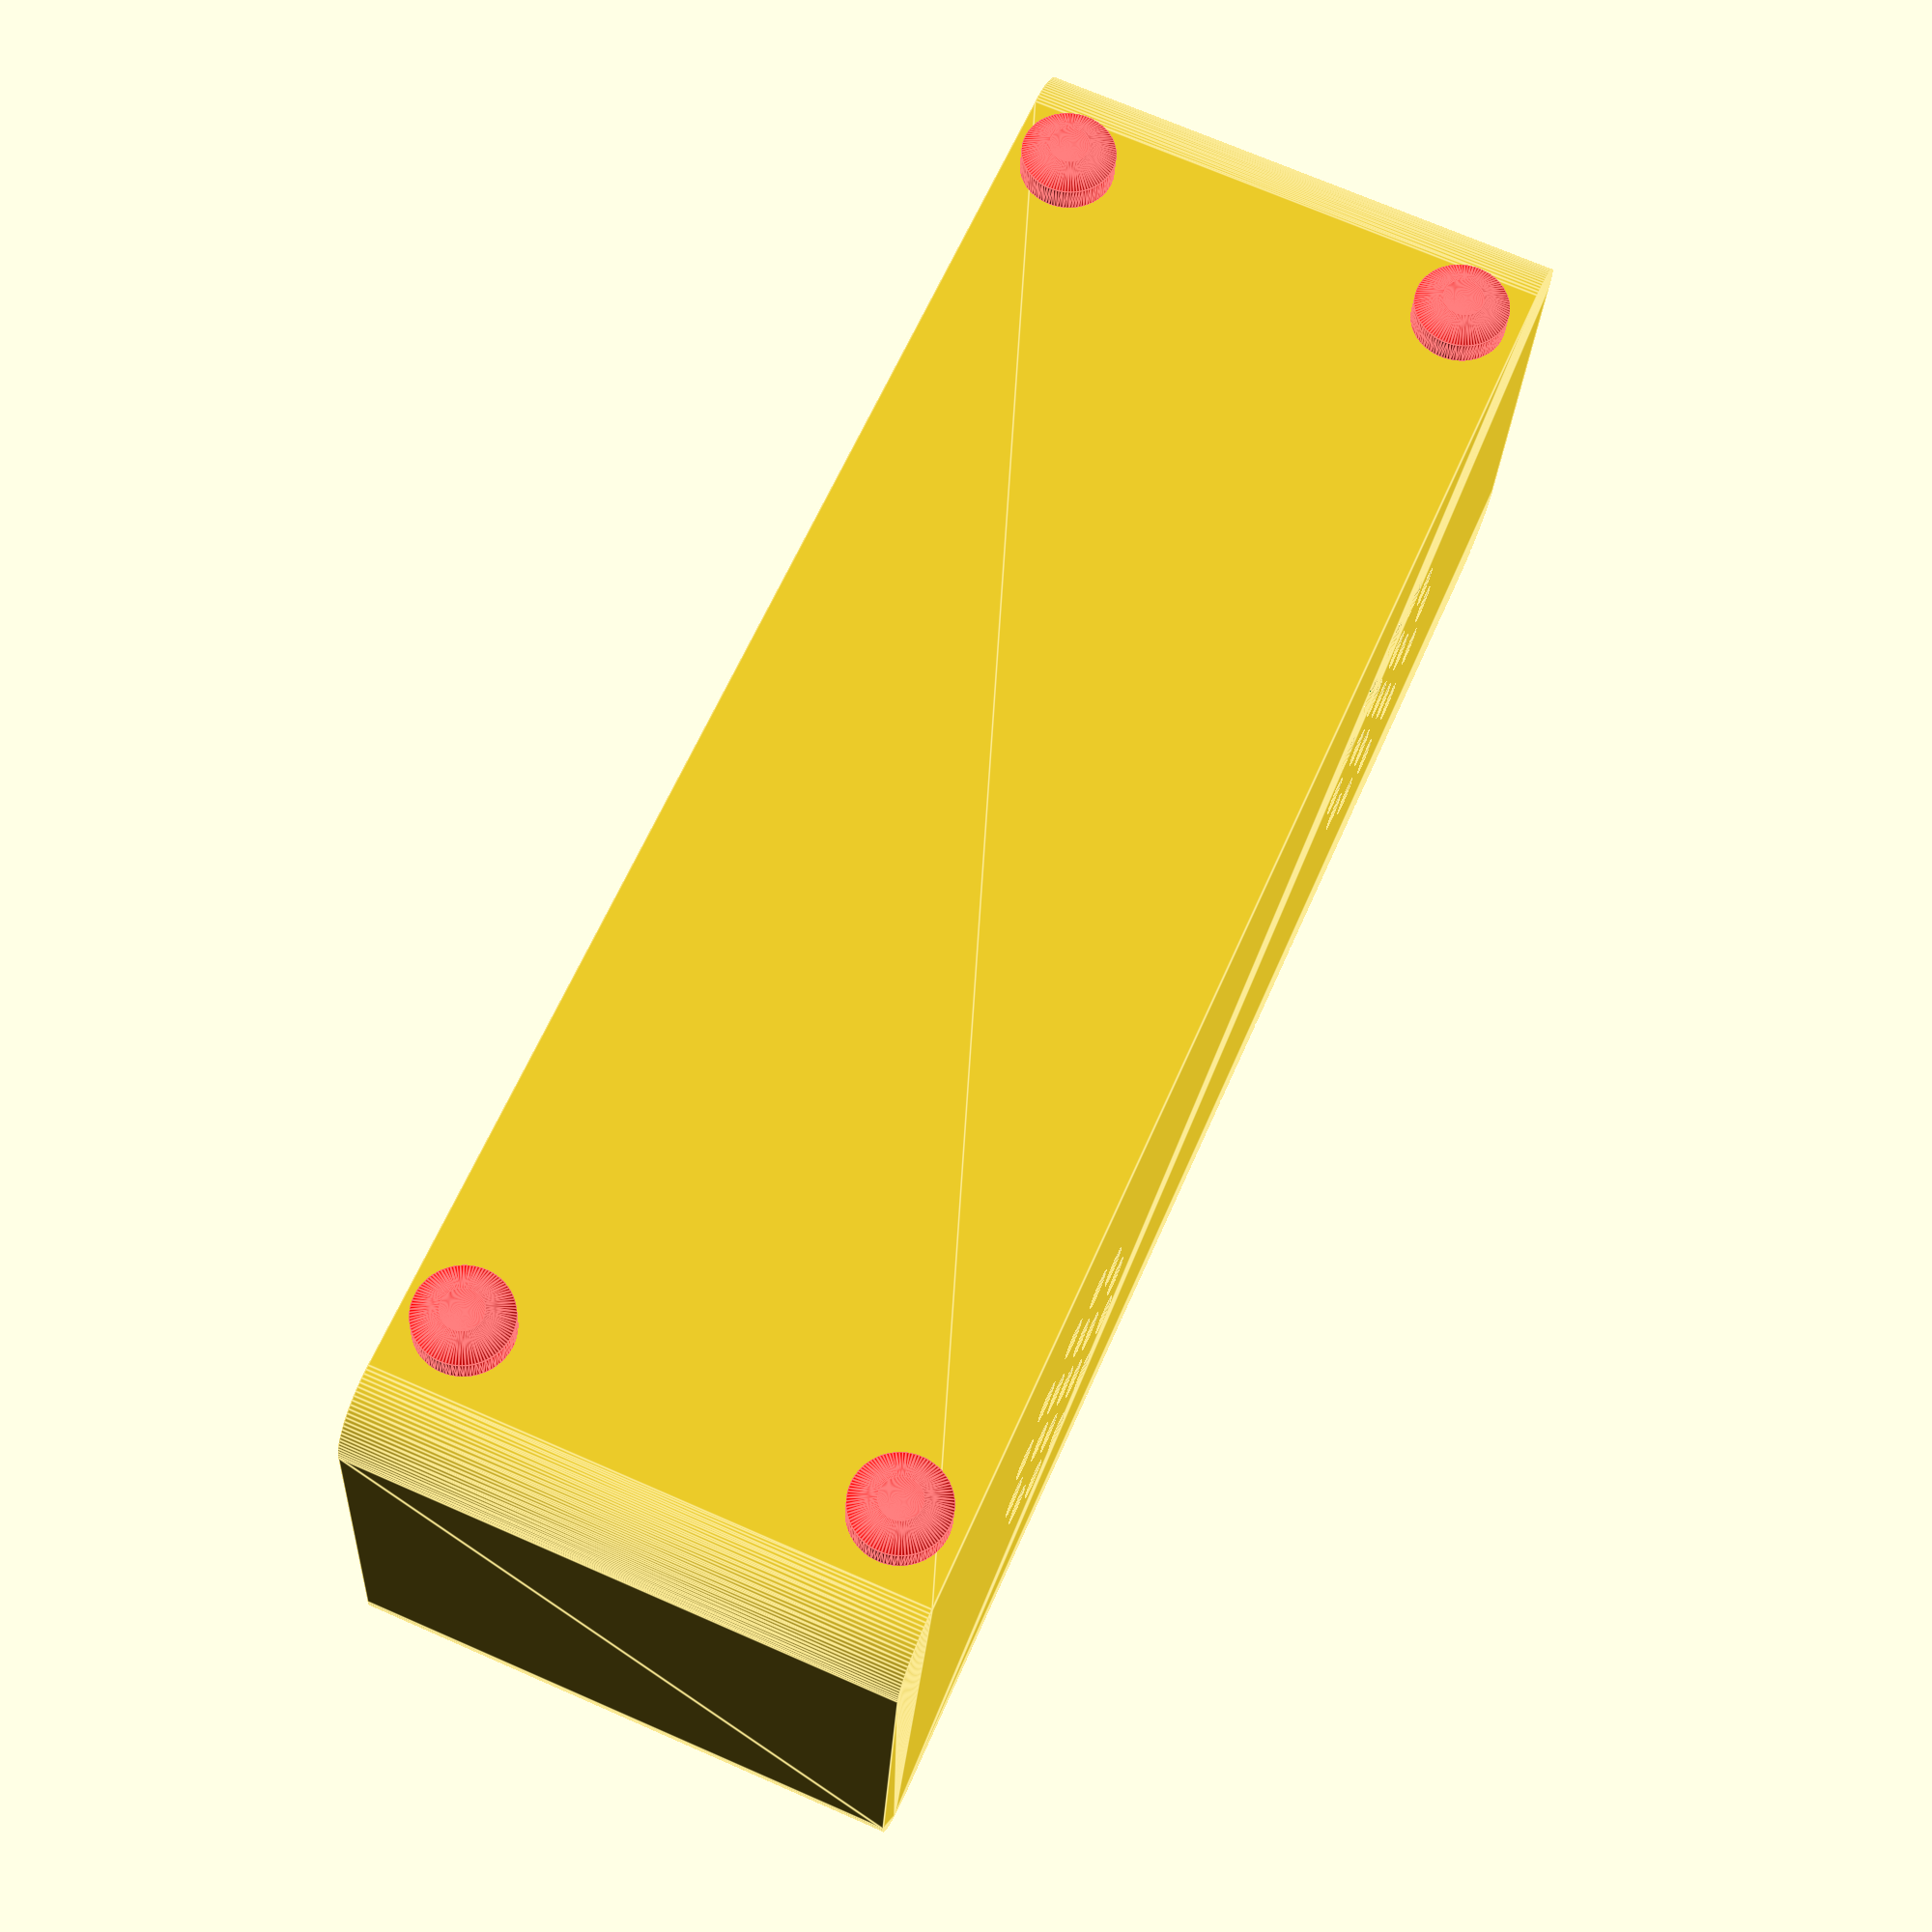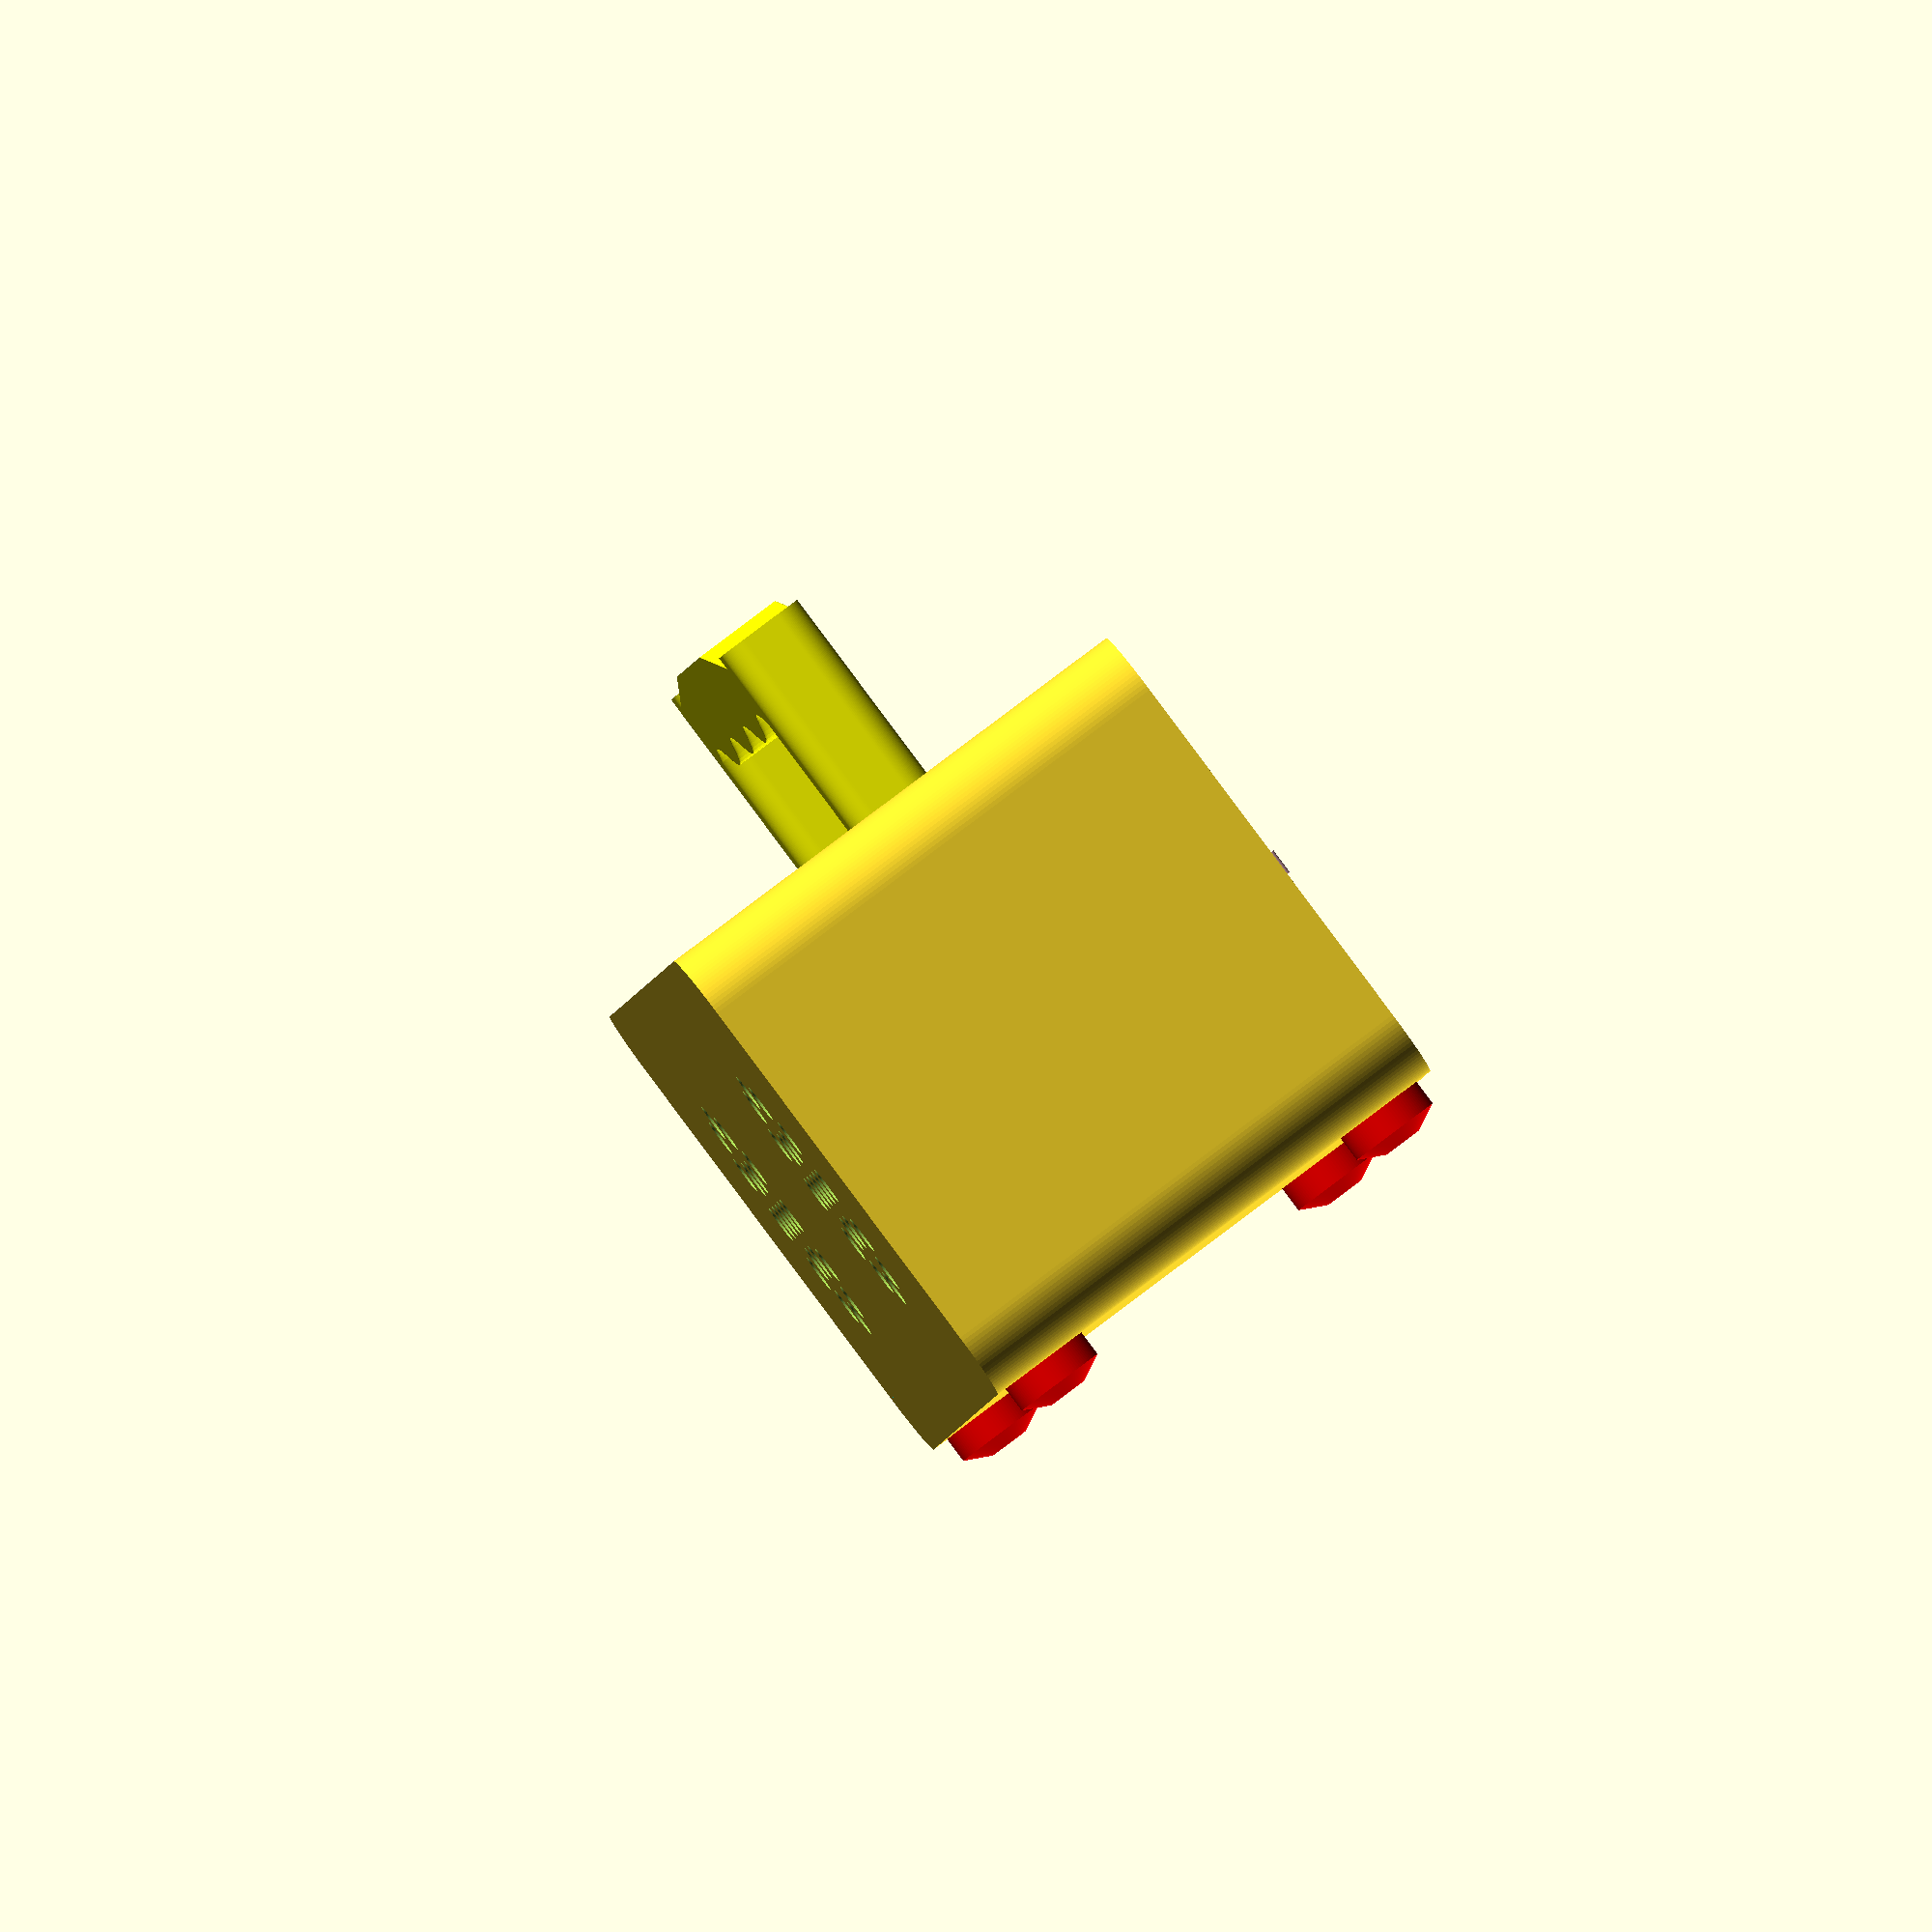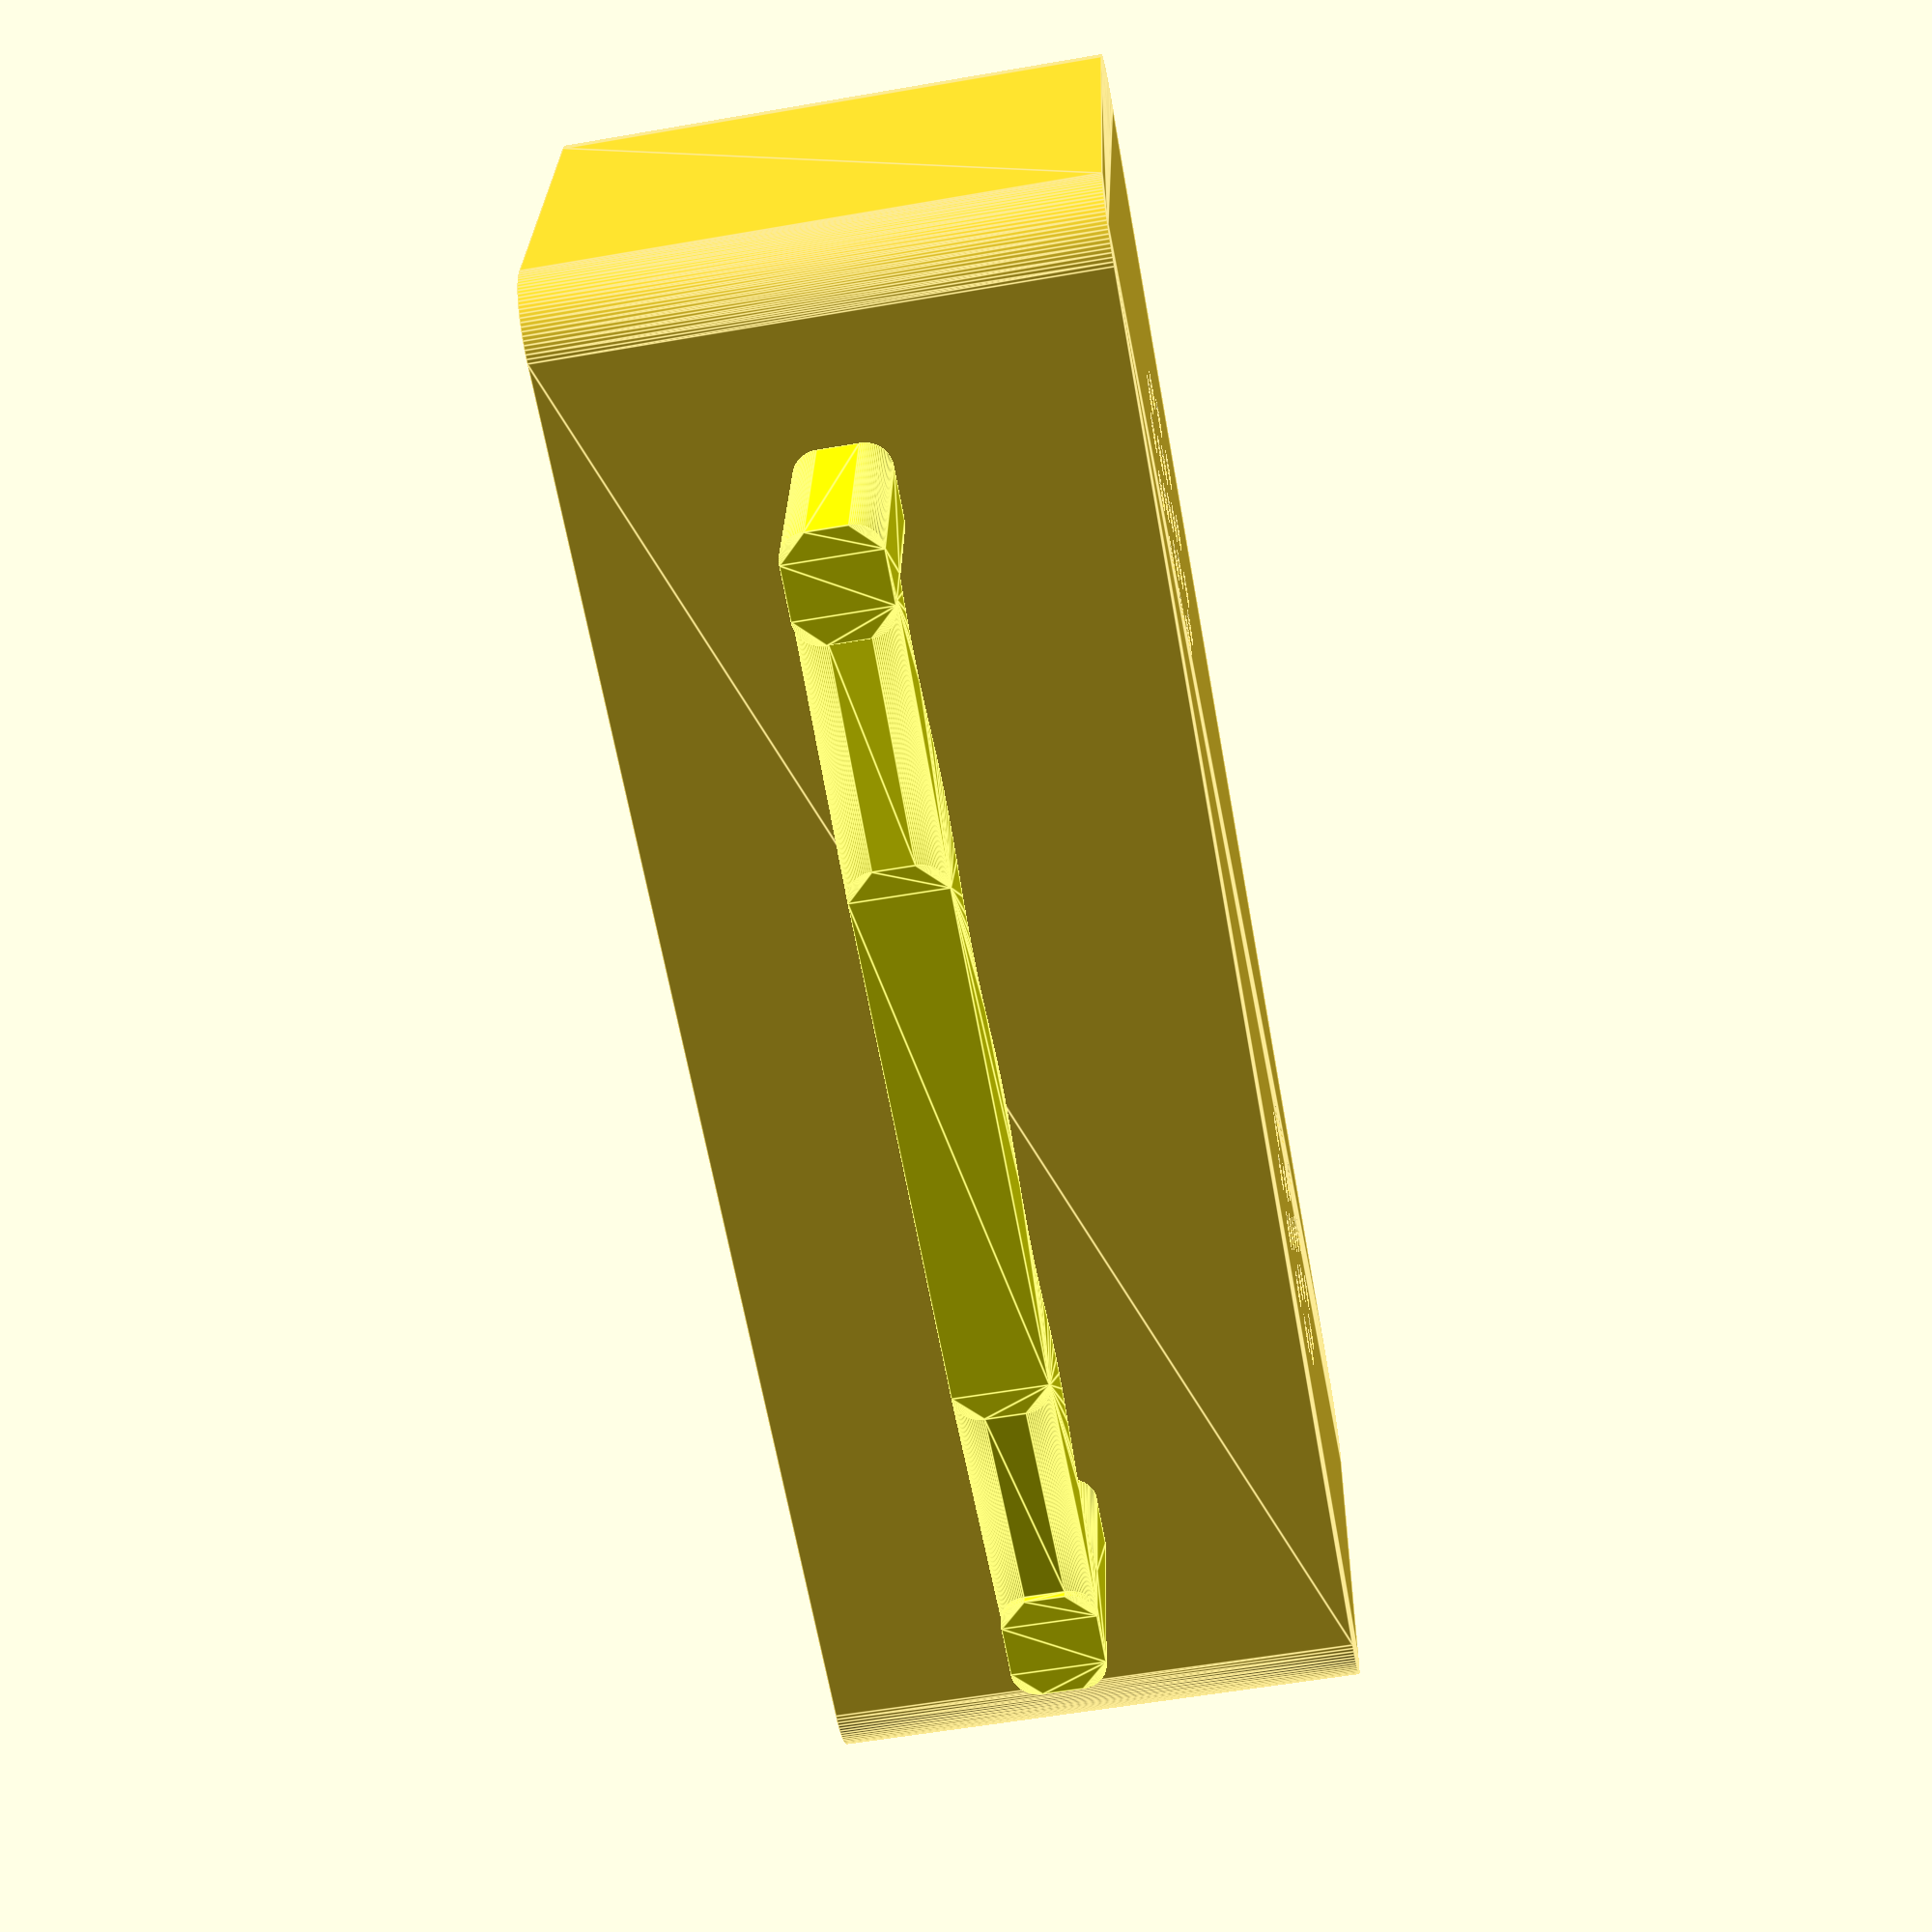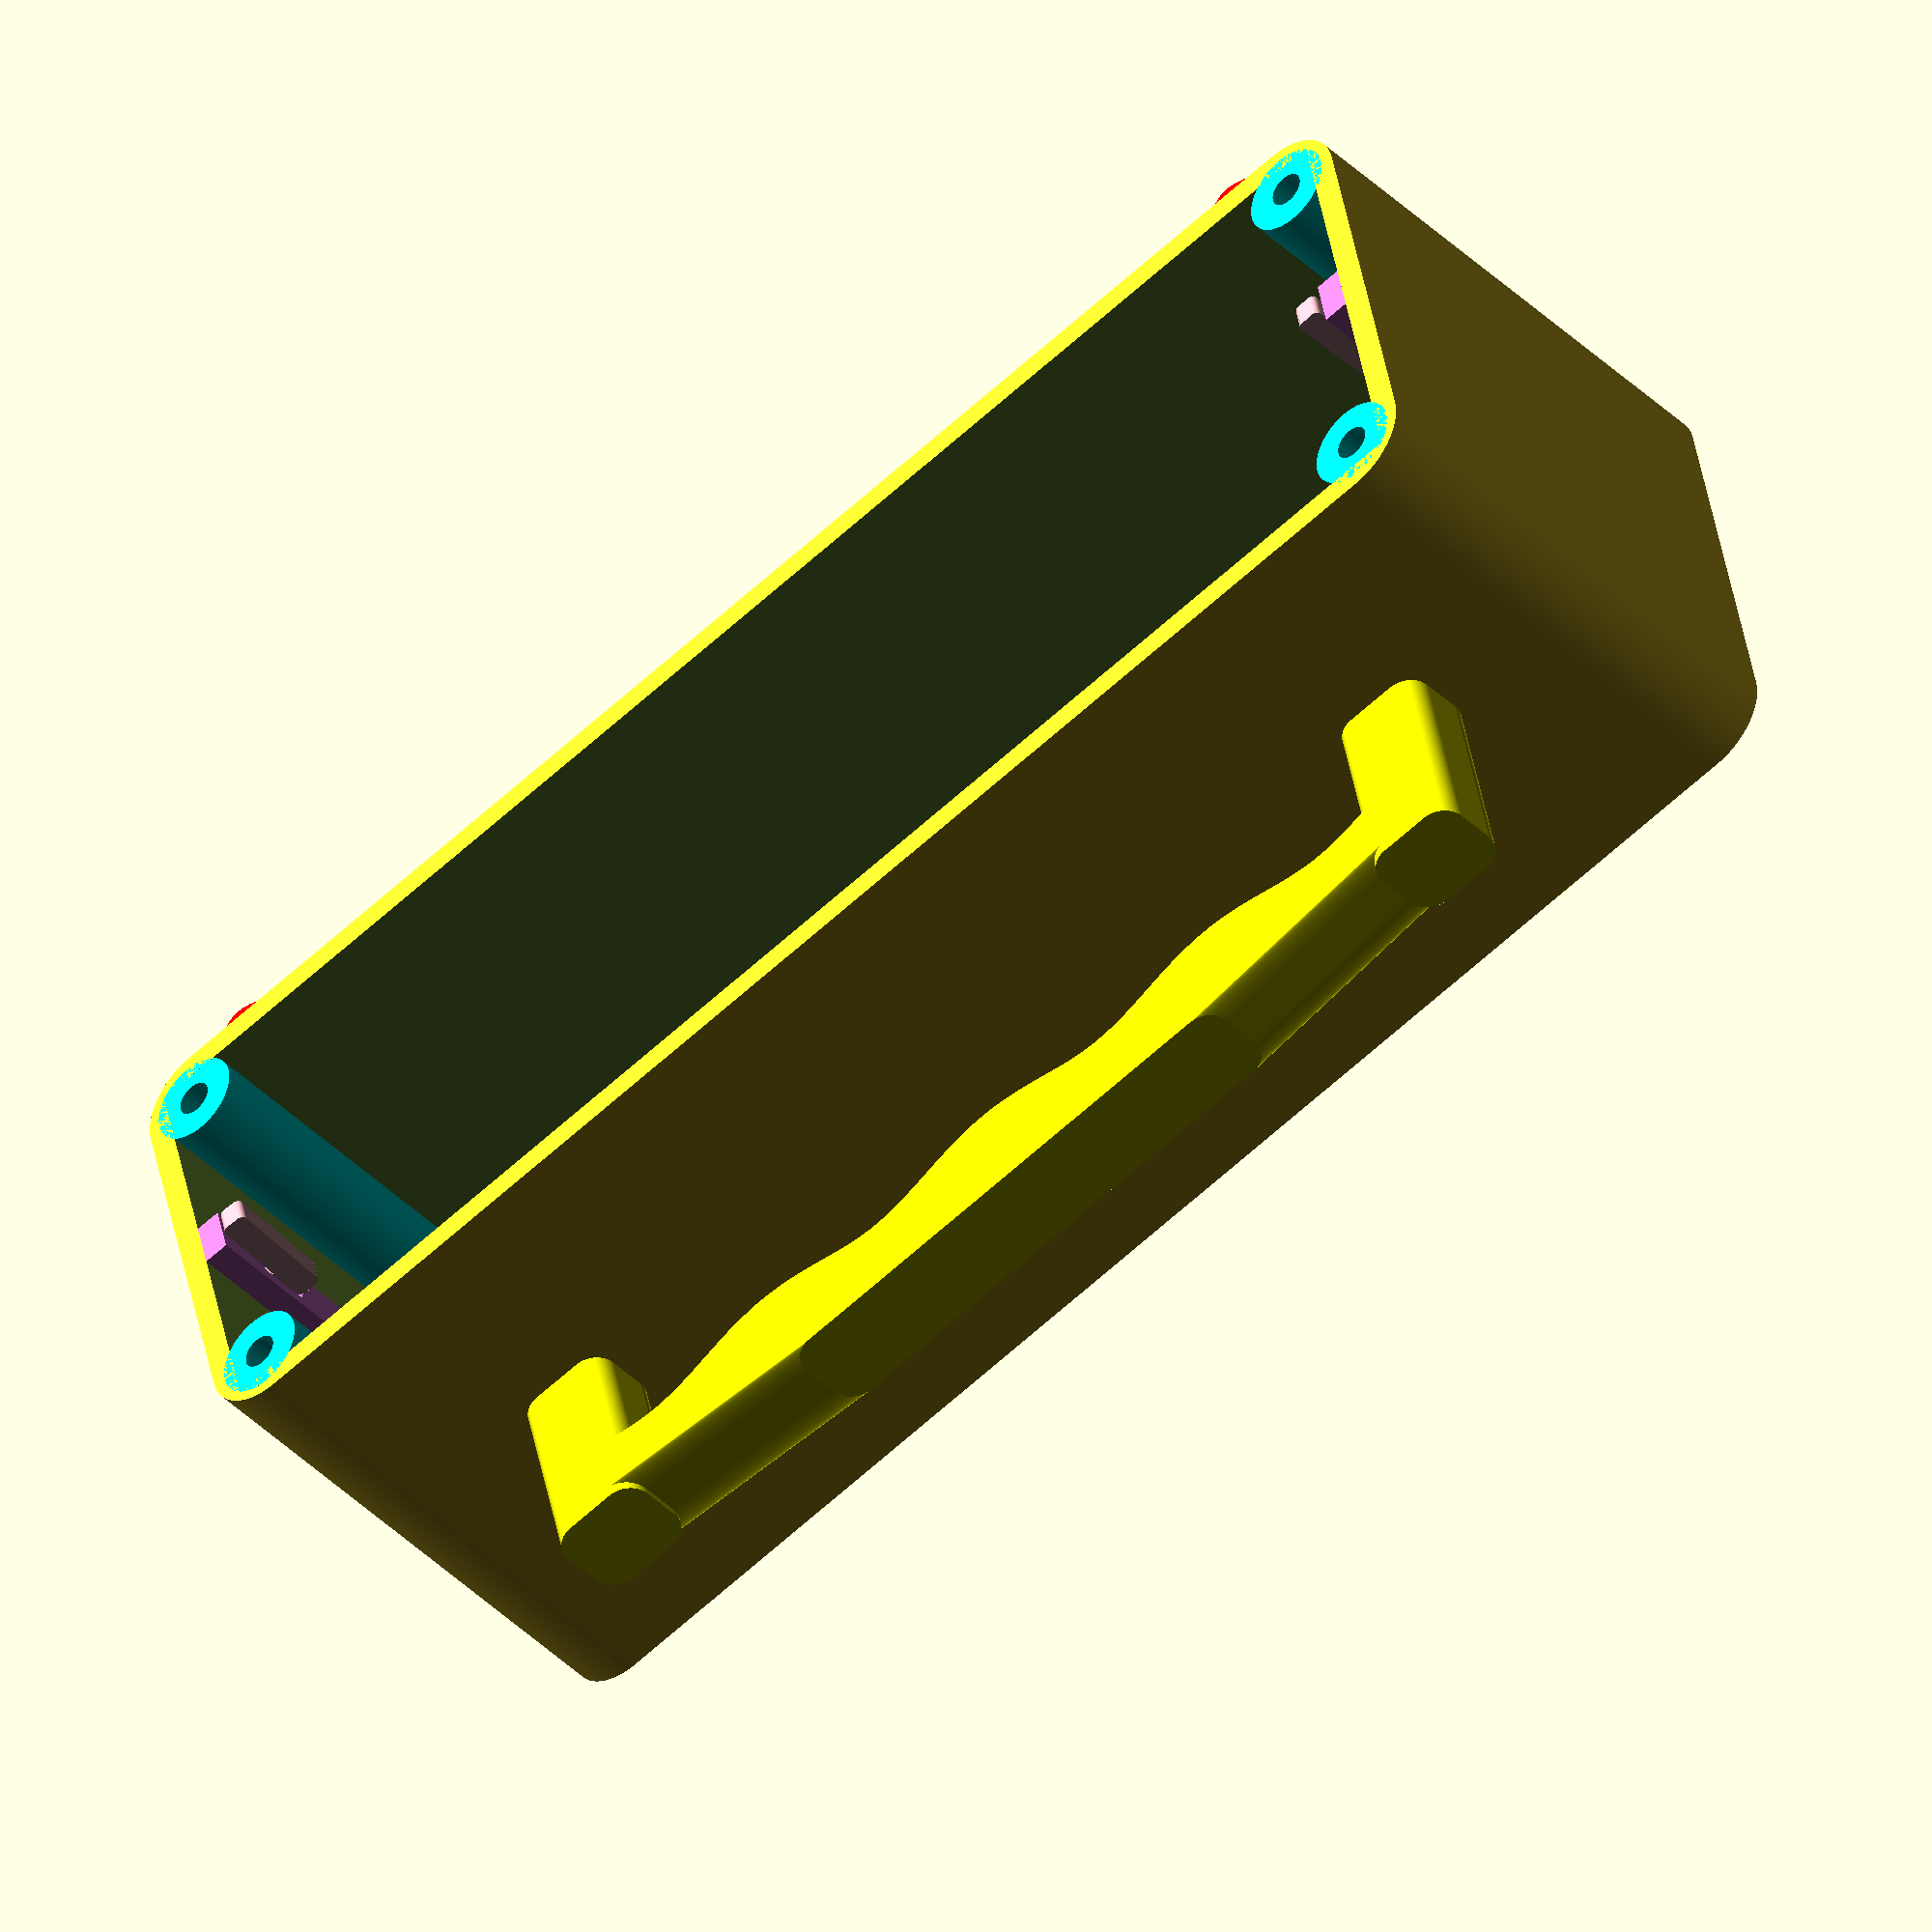
<openscad>




































































































/* -------------------------------------------------------------------------- */
/*                                 Parammeters                                */
/* -------------------------------------------------------------------------- */
$fn = 100;

box_l             = 120;
box_h             = 40;
box_w             = 40;
box_rounding      = 5;
box_thickness     = 2;
box_min_thickness = 1;

// --Speaker grill with holes params

grill_d      = 25;    // Same diameter as the speaker
grill_r      = grill_d / 2;
grill_hole_n = 20;
grill_hole_r = 1.5;

// --Speaker grill radial pattern params

grill_support_w        = 1;
grill_min_hole_spacing = 2;
grill_rev_step         = 45;

// --Speaker grill exotic pattern params

grill_exotic             = false;
grill_exotic_coef        = [ 1, 3 ];
grill_exotic_spacing     = 4;
grill_exotic_figure_step = 40;

// --Cantilever snap-fit params

canteliver_h            = 8;
canteliver_w            = 1;
canteliver_l            = 1;
canteliver_pivot_h      = 2;
canteliver_pivot_offset = 2;
canteliver_fillet       = 0.5;
canteliver_fillet_h     = 1;

// --Handle params

handle_x_offset = 6;
handle_y_offset = 10;
handle_z_offset = 2;

// --Screw holes params

screw_hole_support_r = 3.5;
screw_hole_r         = 1.5;

/* -------------------------------------------------------------------------- */
/*                               Complete Object                              */
/* -------------------------------------------------------------------------- */

box();

color("yellow") handle([ box_l / 8 + handle_x_offset, box_w / 2 - (handle_y_offset), -(box_h / 2 + handle_z_offset) ]);

color("green") for (x_off = [box_l / 4:box_l / 2:box_l - box_l / 4]) {
	speaker_support(tr = [ x_off, box_w / 2, box_thickness ]);
	// translate([ x_off, box_w / 2, 2 * box_thickness ]) cylinder(r = grill_r, h = box_thickness);    // NOTE - DEBUG
}

// color("teal") box_cover();

for (i = [0:1]) {
	translate([ i * box_l, i * (box_w + canteliver_fillet_h), 0 ]) rotate([ 0, 0, i * 180 ]) {
		color("violet") canteliver_snap_fit_w_release_female();
		color("pink") canteliver_snap_fit_w_release_male();
	}
}

color("cyan") screw_holes();

color("red") rubber_feet();

/* -------------------------------------------------------------------------- */
/*                            Functions and modules                           */
/* -------------------------------------------------------------------------- */

/* ------------------------ Speaker grill with holes ------------------------ */
function lissajous_2D(r, t, f_cos, f_sin)    = [ r * cos(f_cos * t), r *sin(f_sin *t) ];
function lissajous_3D(r, t, u, f_cos, f_sin) = [ r * cos(f_cos * t), r *sin(f_sin *t), u ];

module speaker_grill_exotic(grill_r, grill_thickness, tr = [ 0, 0, 0 ]) {

	translate(tr)

	    difference() {

		// Bounds
		cylinder(r = grill_r, h = grill_thickness);

		for (rev = [0:grill_rev_step:360])
			// Figure
			rotate([ 0, 0, rev ]) {

				// Supports
				cube([ grill_r, grill_support_w, grill_thickness ]);

				// Lissajous pattern
				for (i = [grill_exotic_spacing:grill_r + grill_support_w])
					for (j = [0:grill_exotic_figure_step:360])

						if (i % grill_exotic_spacing == 0)
							translate(lissajous_3D(i, j, 0, grill_exotic_coef[0],
							                       grill_exotic_coef[1]))
							    cylinder(r = grill_hole_r, h = grill_thickness, $fn = 50);
			}
	}
}

module speaker_grill_radial(grill_r, grill_thickness, tr = [ 0, 0, 0 ]) {
	translate(tr)

	    difference() {
		// Bounds
		cylinder(r = grill_r, h = grill_thickness);

		grill_base_path = [for (i = [1:grill_r + grill_support_w]) for (j = [0:360])
		        lissajous_2D(i, j, 1, 1)];

		linear_extrude(height = grill_thickness) polygon(points = grill_base_path);

		for (a = [0:grill_rev_step:360])
			rotate([ 0, 0, a ]) cube([ grill_r, grill_support_w, grill_thickness ]);
	}
}

module speaker_grill_holes(r, thickness, tr = [ 0, 0, 0 ]) {
	translate(tr) {
		for (i = [0:2 * grill_hole_r + grill_hole_r:r])    //
			for (j = [0:180 / floor(i / grill_hole_r):360])
				translate([ i * cos(j), i * sin(j), -1 ])
				    cylinder(h = thickness + 2, r = grill_hole_r);
	}
}

/* ----------------------------- Speaker support ---------------------------- */
module speaker_support(tr = [ 0, 0, 0 ]) {

	translate(tr)
	    difference() {
		rotate([ 0, 0, 60 ])
		    rotate_extrude(convexity = 10, angle = 180)
		        polygon(points = [
			        [ grill_r - 1, 5 ],
			        [ grill_r + 1, 4 ],
			        [ grill_r + 1, 2 ],
			        [ grill_r - 2, 2 ],
			        [ grill_r - 1, 0 ],
			        [ grill_r + 4, 0 ],
			        [ grill_r + 4, 4 ],
			        [ grill_r, 6 ],
		        ]);
	}
}

/* --------------------------------- Handle --------------------------------- */
module handle(tr = [ 0, 0, 0 ]) {

	minkowski() {
		rotate([ 180, 0, 0 ])
		    translate(tr) {
			linear_extrude(height = 3)
			    polygon(points = [ for (i = [0:5:315])
				                       [i / 4, sin(4 * i) * 1],
				                   [ 78.75, 0 ], [ 78.75, 4 ], [ 58.75, 6 ],
				                   [ 20, 6 ], [ 0, 4 ], [ 0, 0 ] ]);
			translate([ -4, -10, 0 ]) cube(size = [ 4, 15, 3 ]);
			translate([ 78.75, -10, 0 ]) cube(size = [ 4, 15, 3 ]);
		}
		rotate([ 90, 0, 0 ]) cylinder(r = 2, h = 1);
	}
}

/* --------------------------------- Screws --------------------------------- */
module screw_holes(only_screws = false) {
	for (i = [0:1], j = [0:1]) {
		translate([
			i * (box_l - box_thickness - screw_hole_support_r * 2) +
			    screw_hole_support_r + box_min_thickness,
			j * (box_w - box_thickness - screw_hole_support_r * 2) +
			    screw_hole_support_r + box_min_thickness,
			0
		]) {
			difference() {
				if (!only_screws) translate([ 0, 0, box_thickness ])
					cylinder(r = screw_hole_support_r, h = box_h - box_thickness);

				// NOTE  -0.15 is a hack to make the screw holes fit
				// and 0.1 is also a hack to avoid ghost faces
				cylinder(r = screw_hole_r - 0.15, h = box_h + 0.1);
			}
		}
	}
}

/* ----------------------------------- Box ---------------------------------- */
module box() {

	difference() {

		if (box_rounding >= box_w / 2)
			echo("box_rounding: The radius is too big | El radio es demasiado grande");

		minkowski() {
			translate([ box_rounding, box_rounding, 0 ]) cube(size = [
				box_l - 2 * box_rounding, box_w - 2 * box_rounding,
				box_h -
				box_min_thickness
			]);
			cylinder(r = box_rounding);
		}

		translate([ box_thickness, box_thickness, box_thickness ]) cube(size = [
			box_l - 2 * box_thickness, box_w - 2 * box_thickness, box_h - box_thickness + 1
		]);

		for (x_off = [box_l / 4:box_l / 2:box_l - box_l / 4]) {
			if (grill_exotic)
				speaker_grill_exotic(grill_r         = grill_r,
				                     grill_thickness = box_thickness,
				                     tr              = [ x_off, box_w / 2, 0 ]);
			else
				speaker_grill_holes(grill_r, box_thickness, tr = [ x_off, box_w / 2, 0 ]);
		}
	}
}

/* --------------------------- Cantilever snap-fit -------------------------- */
module canteliver_snap_fit_w_release_male(fillet_offset = 0) {
	minkowski() {
		union() {
			translate([ 2 * box_thickness + canteliver_l / 2,
				        box_w / 2 - canteliver_l + canteliver_fillet_h, box_h -
				        canteliver_h ])
			    rotate([ 0, 2, 0 ]) cube(size = [ canteliver_l, canteliver_w, canteliver_h ]);
			translate([ box_thickness + canteliver_pivot_offset + canteliver_l / 2,
				        box_w / 2 - canteliver_l + canteliver_fillet_h,
				        box_h -
				        canteliver_h ])
			    rotate([ 0, -30, 0 ]) cube(size = [ canteliver_l,
				                                    canteliver_w, canteliver_pivot_h +
				                                    fillet_offset ]);
		}
		rotate([ 90, 0, 0 ]) cylinder(r = canteliver_fillet, h = canteliver_fillet_h);
	}
}

module canteliver_snap_fit_w_release_female() {
	difference() {
		translate([ box_thickness,
			        box_w / 2 - 2 * canteliver_l,
			        box_thickness ])
		    cube(size = [ box_thickness, 4 * canteliver_w, box_h - box_thickness ]);

		translate([ box_thickness + canteliver_fillet,
			        box_w / 2 - canteliver_l,
			        box_h - (canteliver_h / 2 + canteliver_fillet_h) ])
		    rotate([ 0, 75, 0 ])
		        cube(size = [ canteliver_l + 3,
			                  canteliver_fillet_h + canteliver_w, canteliver_pivot_h +
			                  canteliver_h ]);
	}
}

/* -------------------------------- Box cover ------------------------------- */
module box_cover() {
	difference() {

		minkowski() {

			if (box_rounding >= box_w / 2)
				echo("box_rounding: The radius is too big| El radio es demasiado grande");

			box_thickness = box_thickness - box_min_thickness < box_min_thickness
			                    ? box_min_thickness
			                    : box_thickness - box_min_thickness;

			translate([ box_rounding, box_rounding, box_h ]) cube(size = [
				box_l - 2 * box_rounding, box_w - 2 * box_rounding, box_thickness
			]);

			cylinder(r = box_rounding);
		}

		// Screw holes
		translate([ 0, 0, box_thickness ]) screw_holes(only_screws = true);
	}
}

/* ------------------------------ "Rubber feet" ----------------------------- */
module rubber_feet() {
	for (i = [0:1], j = [0:1]) {
		rotate([ 90, 0, 0 ])
		    translate([ i * (box_l - box_thickness - 3.5 * box_rounding) +
			                box_min_thickness + screw_hole_support_r + box_rounding,
			            j * (box_w - box_thickness - 2 * screw_hole_support_r) +
			                screw_hole_support_r + box_min_thickness,
			            -box_w ]) {
			hull() {
				translate([ 0, 0, -box_thickness ])
				    cylinder(r = screw_hole_support_r,
				             h = box_thickness);
				translate([ 0, 0, -box_thickness - 1 ])
				    cylinder(r = screw_hole_r,
				             h = box_thickness + box_min_thickness);
			}
		}
	}
}
</openscad>
<views>
elev=289.5 azim=353.3 roll=113.7 proj=p view=edges
elev=95.4 azim=85.9 roll=306.9 proj=o view=solid
elev=57.1 azim=352.4 roll=100.3 proj=p view=edges
elev=44.2 azim=347.9 roll=41.9 proj=o view=solid
</views>
